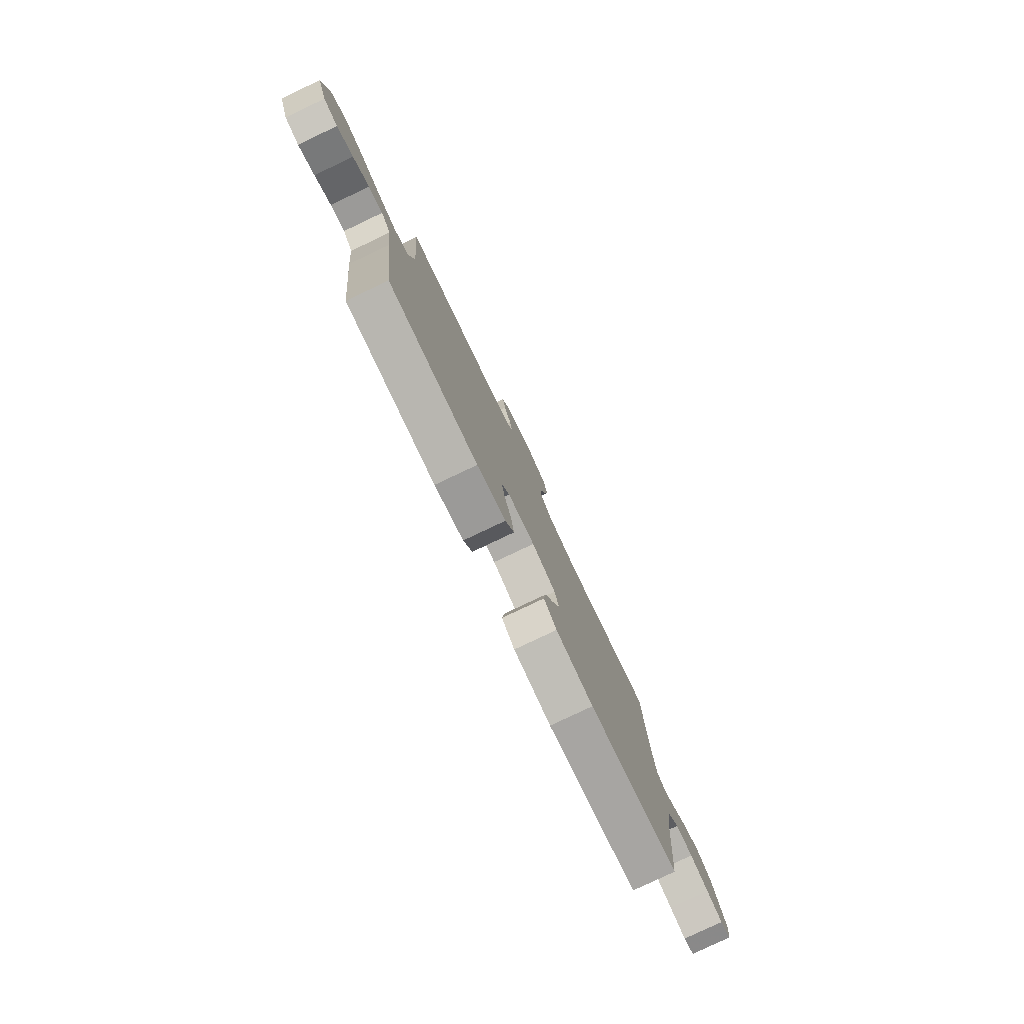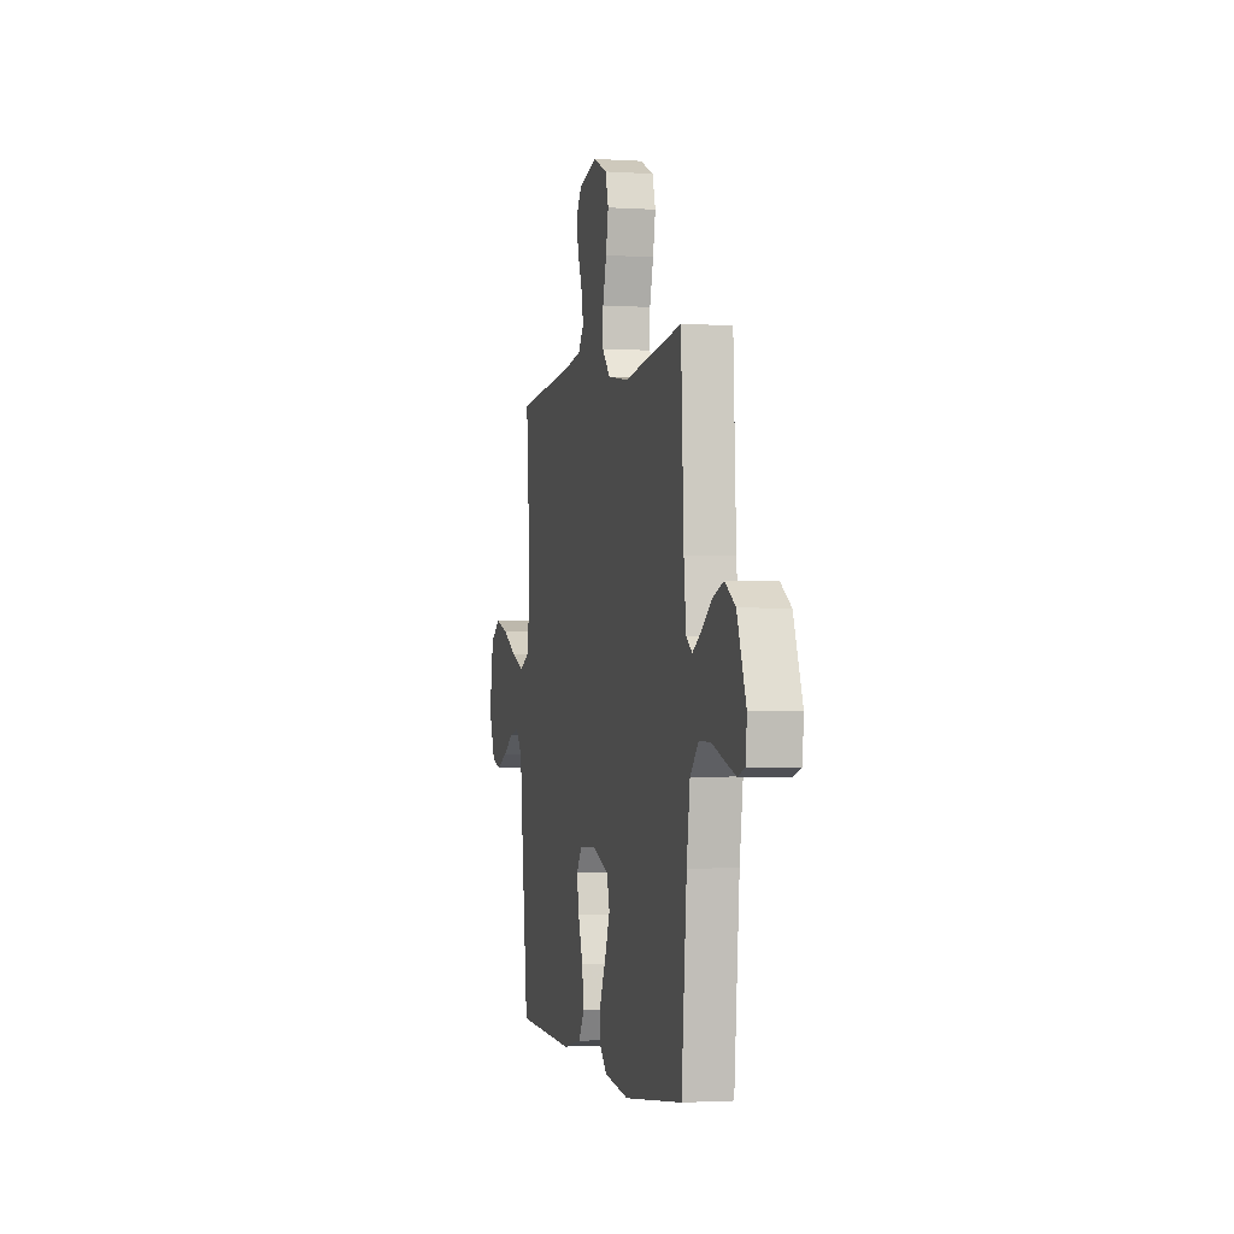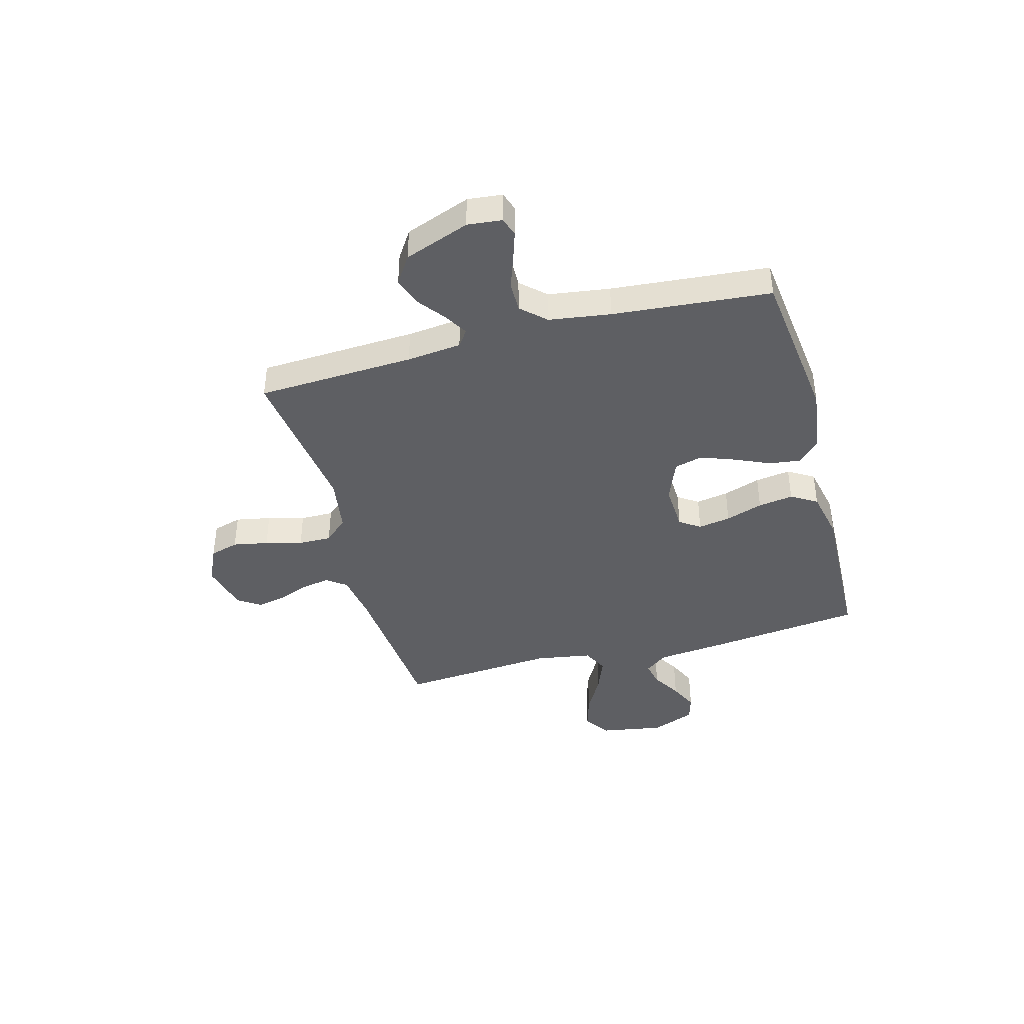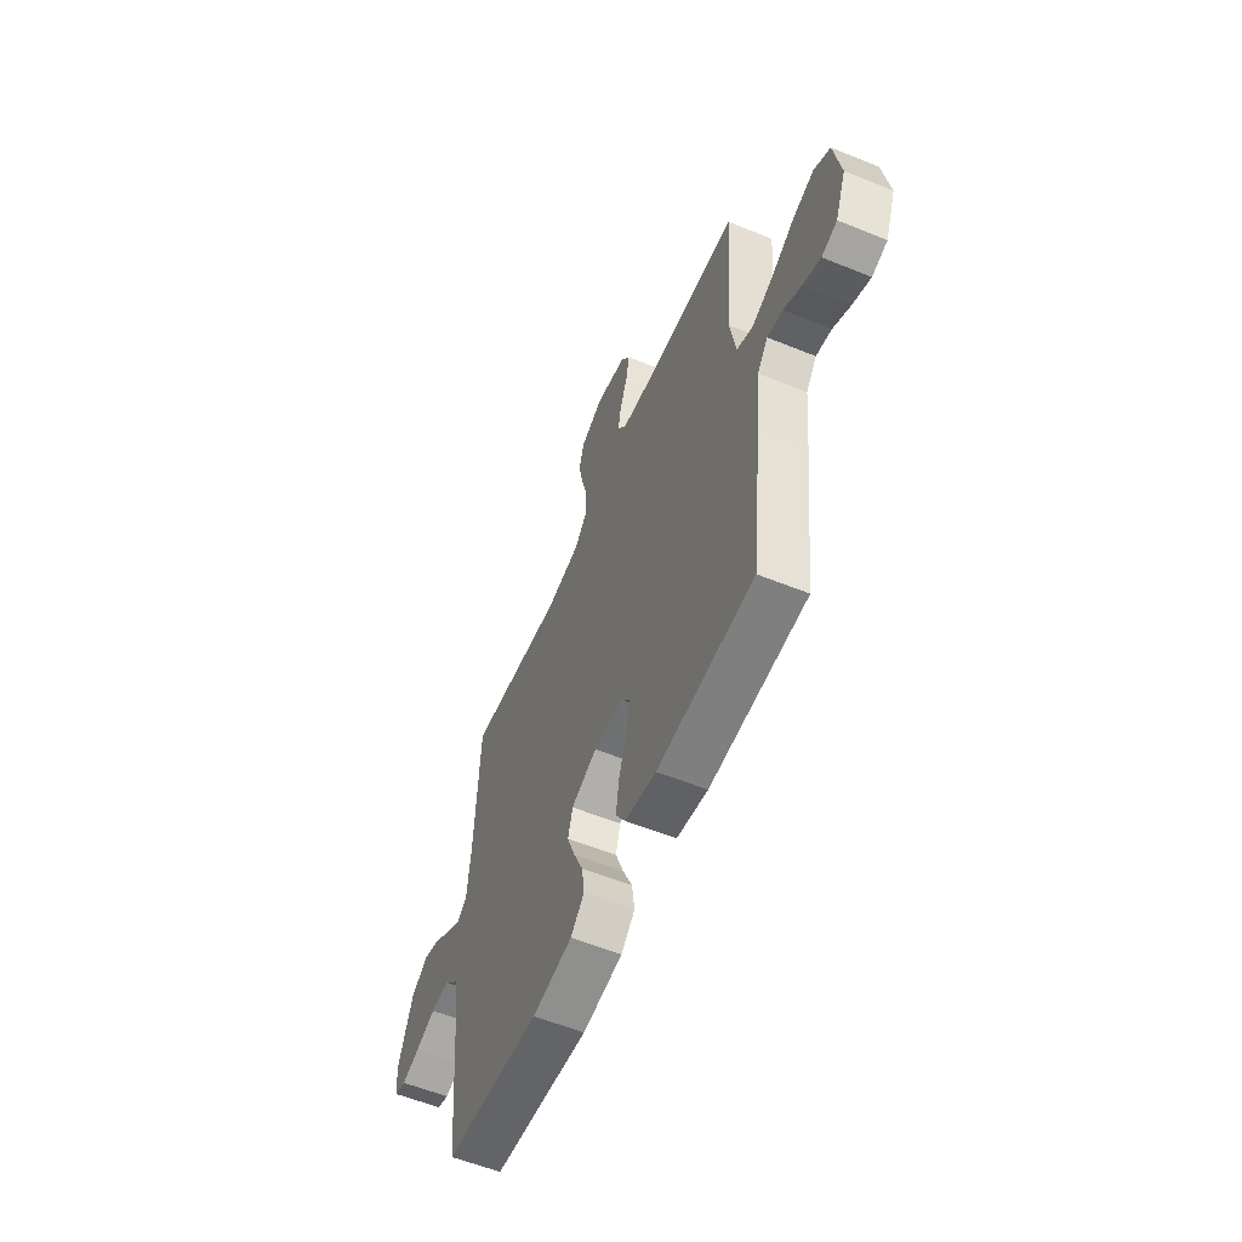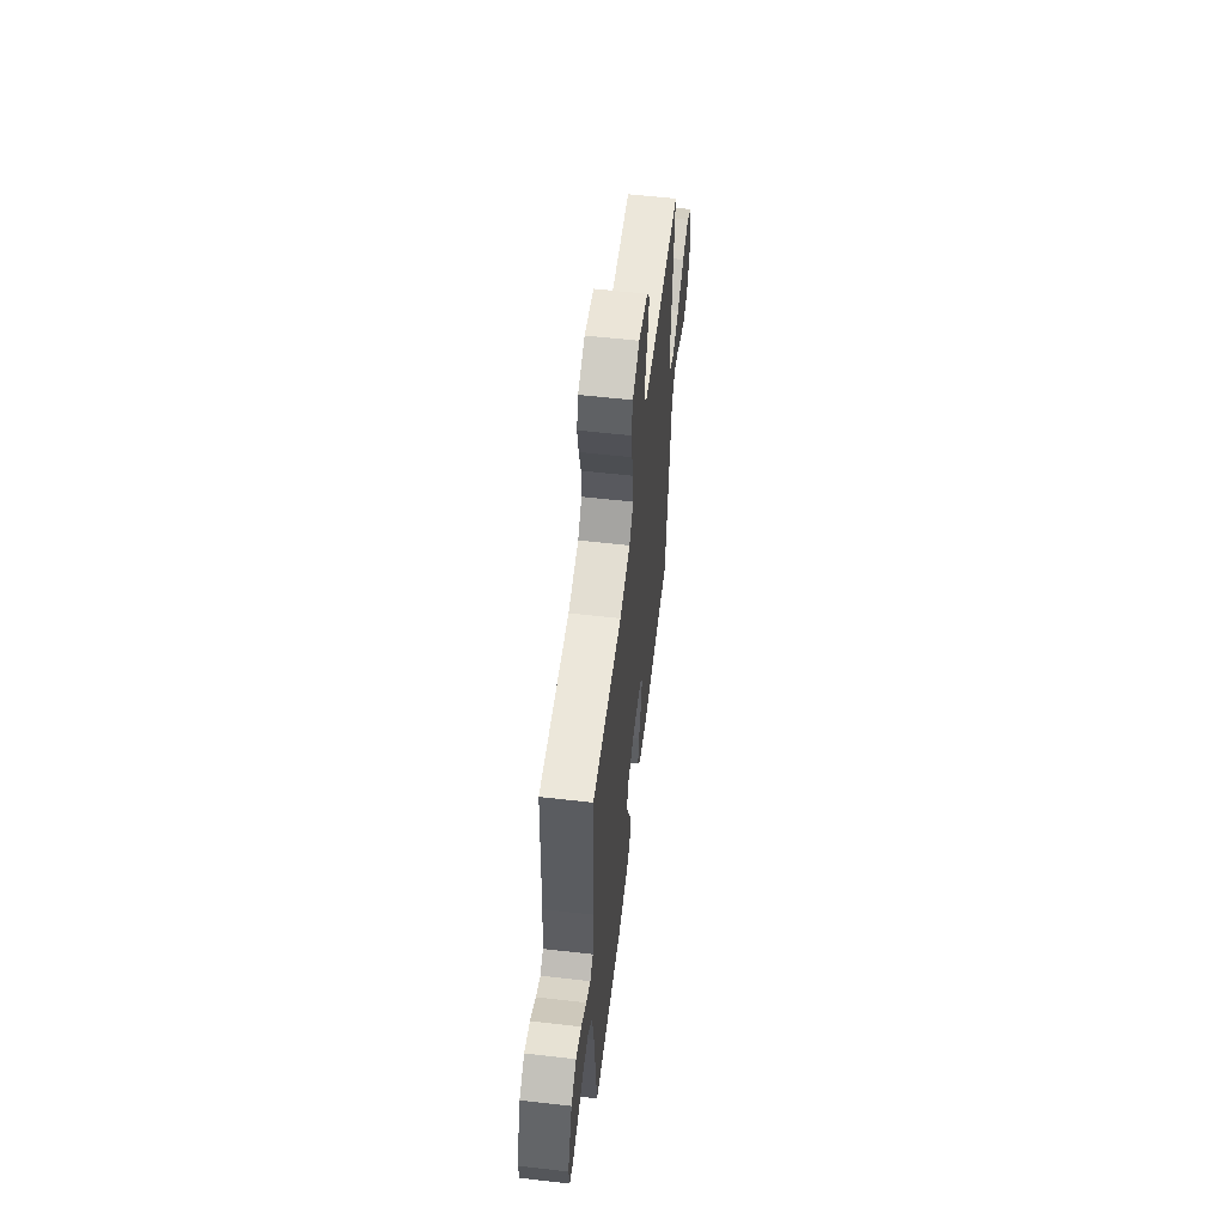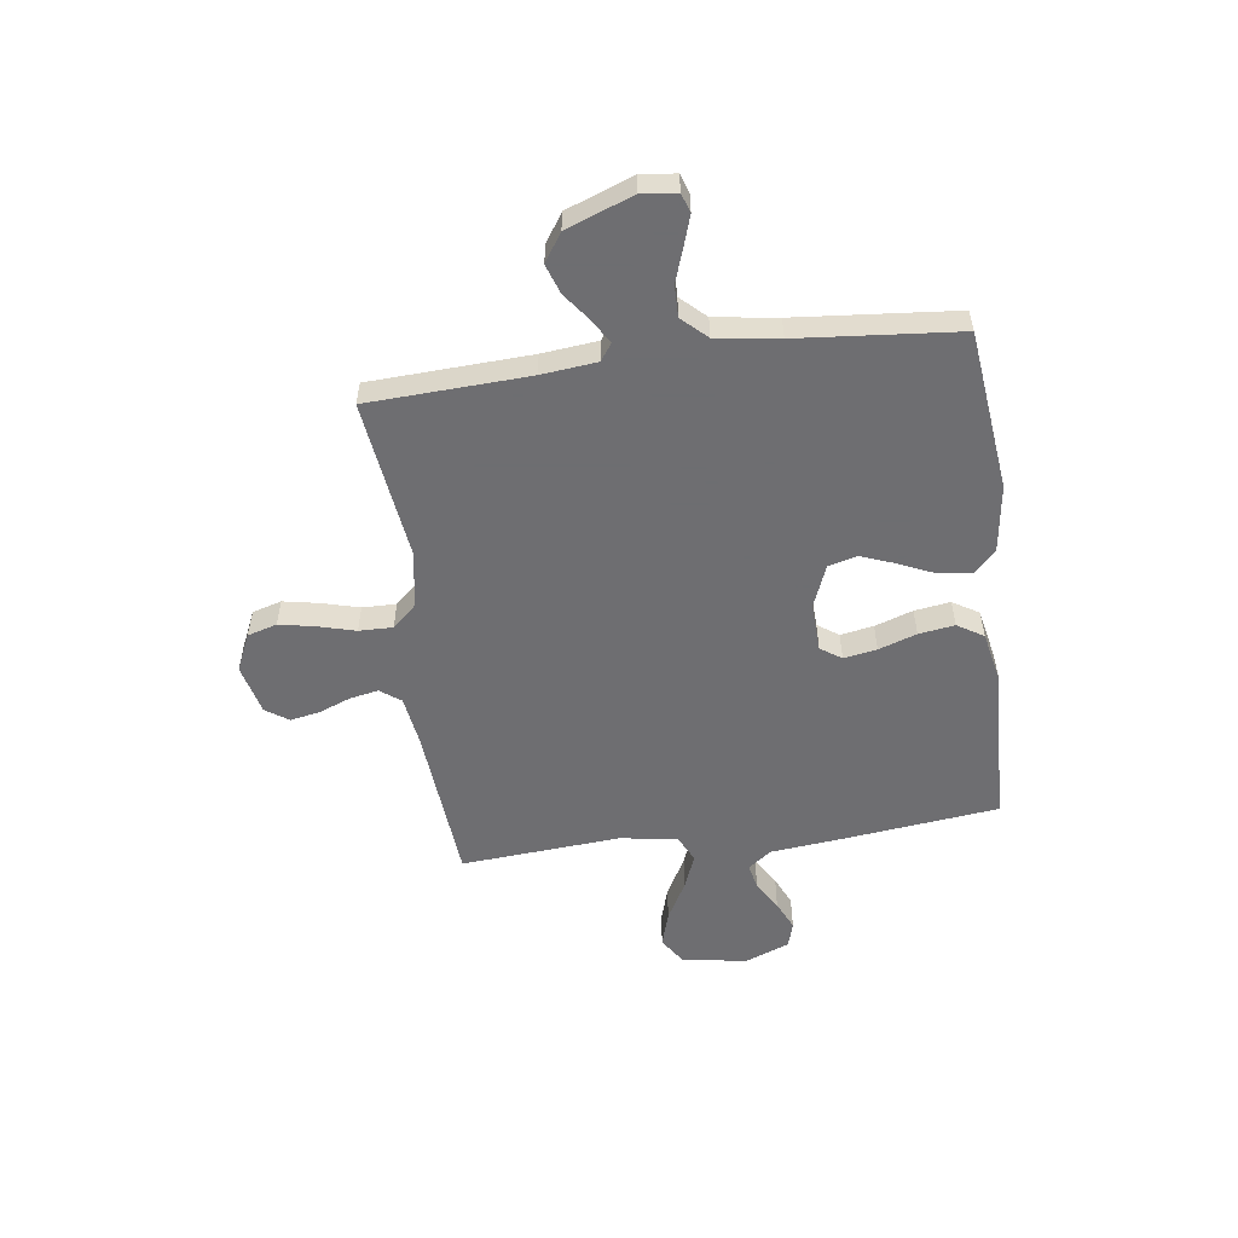
<metadata>
{"format":"obj","ext":"obj","renderer":"f3d","projection":"perspective","resolution":1024,"background":"white","views":[{"elev":-79.6,"azim":-64.6,"up":"+Z"},{"elev":-1.9,"azim":76.7,"up":"+Z"},{"elev":-40.9,"azim":105.3,"up":"+Y"},{"elev":-57.7,"azim":-112.8,"up":"+Z"},{"elev":58.3,"azim":96.7,"up":"+Z"},{"elev":-54.4,"azim":97.7,"up":"+Y"}]}
</metadata>
<code>
v 0.5 0.07 0.5
v 0.514 0.07 0.2
v 0.525 0.07 0.096
v 0.556 0.07 0.074
v 0.6 0.07 0.1
v 0.653 0.07 0.14
v 0.708 0.07 0.159
v 0.761 0.07 0.124
v 0.807 0.07 0
v 0.8 0.07 -0.066
v 0.764 0.07 -0.078
v 0.709 0.07 -0.06
v 0.646 0.07 -0.038
v 0.587 0.07 -0.037
v 0.544 0.07 -0.083
v 0.527 0.07 -0.2
v 0.5 0.07 -0.5
v 0.2 0.07 -0.535
v 0.075 0.07 -0.518
v 0.032 0.07 -0.476
v 0.04 0.07 -0.416
v 0.07 0.07 -0.349
v 0.094 0.07 -0.285
v 0.08 0.07 -0.231
v 0 0.07 -0.199
v -0.091 0.07 -0.203
v -0.118 0.07 -0.242
v -0.107 0.07 -0.304
v -0.083 0.07 -0.375
v -0.073 0.07 -0.442
v -0.103 0.07 -0.491
v -0.2 0.07 -0.511
v -0.5 0.07 -0.5
v -0.535 0.07 -0.2
v -0.548 0.07 -0.073
v -0.581 0.07 -0.03
v -0.629 0.07 -0.04
v -0.684 0.07 -0.073
v -0.739 0.07 -0.098
v -0.787 0.07 -0.084
v -0.82 0.07 0
v -0.799 0.07 0.122
v -0.749 0.07 0.155
v -0.683 0.07 0.135
v -0.61 0.07 0.095
v -0.544 0.07 0.069
v -0.495 0.07 0.093
v -0.477 0.07 0.2
v -0.5 0.07 0.5
v -0.2 0.07 0.525
v -0.107 0.07 0.539
v -0.079 0.07 0.577
v -0.089 0.07 0.63
v -0.112 0.07 0.689
v -0.123 0.07 0.745
v -0.094 0.07 0.788
v 0 0.07 0.811
v 0.07 0.07 0.779
v 0.086 0.07 0.724
v 0.073 0.07 0.657
v 0.054 0.07 0.587
v 0.053 0.07 0.524
v 0.094 0.07 0.479
v 0.2 0.07 0.462
v 0.5 0 0.5
v 0.514 0 0.2
v 0.525 0 0.096
v 0.556 0 0.074
v 0.6 0 0.1
v 0.653 0 0.14
v 0.708 0 0.159
v 0.761 0 0.124
v 0.807 0 0
v 0.8 0 -0.066
v 0.764 0 -0.078
v 0.709 0 -0.06
v 0.646 0 -0.038
v 0.587 0 -0.037
v 0.544 0 -0.083
v 0.527 0 -0.2
v 0.5 0 -0.5
v 0.2 0 -0.535
v 0.075 0 -0.518
v 0.032 0 -0.476
v 0.04 0 -0.416
v 0.07 0 -0.349
v 0.094 0 -0.285
v 0.08 0 -0.231
v 0 0 -0.199
v -0.091 0 -0.203
v -0.118 0 -0.242
v -0.107 0 -0.304
v -0.083 0 -0.375
v -0.073 0 -0.442
v -0.103 0 -0.491
v -0.2 0 -0.511
v -0.5 0 -0.5
v -0.535 0 -0.2
v -0.548 0 -0.073
v -0.581 0 -0.03
v -0.629 0 -0.04
v -0.684 0 -0.073
v -0.739 0 -0.098
v -0.787 0 -0.084
v -0.82 0 0
v -0.799 0 0.122
v -0.749 0 0.155
v -0.683 0 0.135
v -0.61 0 0.095
v -0.544 0 0.069
v -0.495 0 0.093
v -0.477 0 0.2
v -0.5 0 0.5
v -0.2 0 0.525
v -0.107 0 0.539
v -0.079 0 0.577
v -0.089 0 0.63
v -0.112 0 0.689
v -0.123 0 0.745
v -0.094 0 0.788
v 0 0 0.811
v 0.07 0 0.779
v 0.086 0 0.724
v 0.073 0 0.657
v 0.054 0 0.587
v 0.053 0 0.524
v 0.094 0 0.479
v 0.2 0 0.462
f 59 60 61
f 58 59 61
f 57 58 61
f 56 57 61
f 55 56 61
f 54 55 61
f 53 54 61
f 52 53 61 62
f 51 52 62 63
f 48 49 50
f 50 51 63
f 48 50 63
f 47 48 63
f 43 44 45
f 42 43 45
f 41 42 45
f 40 41 45
f 39 40 45
f 38 39 45
f 37 38 45
f 36 37 45 46
f 35 36 46 47
f 34 35 47
f 33 34 47
f 32 33 47
f 31 32 47
f 30 31 47
f 29 30 47
f 28 29 47
f 20 21 22
f 19 20 22
f 18 19 22
f 17 18 22
f 16 17 22
f 15 16 22 23
f 14 15 23 24
f 11 12 13
f 10 11 13
f 9 10 13
f 8 9 13
f 7 8 13
f 6 7 13
f 5 6 13
f 4 5 13 14
f 14 24 25
f 4 14 25
f 3 4 25
f 64 1 2
f 3 25 26
f 2 3 26
f 64 2 26
f 63 64 26
f 47 63 26 27
f 27 28 47
f 125 124 123
f 125 123 122
f 125 122 121
f 125 121 120
f 125 120 119
f 125 119 118
f 125 118 117
f 126 125 117 116
f 127 126 116 115
f 114 113 112
f 127 115 114
f 127 114 112
f 127 112 111
f 109 108 107
f 109 107 106
f 109 106 105
f 109 105 104
f 109 104 103
f 109 103 102
f 109 102 101
f 110 109 101 100
f 111 110 100 99
f 111 99 98
f 111 98 97
f 111 97 96
f 111 96 95
f 111 95 94
f 111 94 93
f 111 93 92
f 86 85 84
f 86 84 83
f 86 83 82
f 86 82 81
f 86 81 80
f 87 86 80 79
f 88 87 79 78
f 77 76 75
f 77 75 74
f 77 74 73
f 77 73 72
f 77 72 71
f 77 71 70
f 77 70 69
f 78 77 69 68
f 89 88 78
f 89 78 68
f 89 68 67
f 66 65 128
f 90 89 67
f 90 67 66
f 90 66 128
f 90 128 127
f 91 90 127 111
f 111 92 91
f 1 65 66 2
f 2 66 67 3
f 3 67 68 4
f 4 68 69 5
f 5 69 70 6
f 6 70 71 7
f 7 71 72 8
f 8 72 73 9
f 9 73 74 10
f 10 74 75 11
f 11 75 76 12
f 12 76 77 13
f 13 77 78 14
f 14 78 79 15
f 15 79 80 16
f 16 80 81 17
f 17 81 82 18
f 18 82 83 19
f 19 83 84 20
f 20 84 85 21
f 21 85 86 22
f 22 86 87 23
f 23 87 88 24
f 24 88 89 25
f 25 89 90 26
f 26 90 91 27
f 27 91 92 28
f 28 92 93 29
f 29 93 94 30
f 30 94 95 31
f 31 95 96 32
f 32 96 97 33
f 33 97 98 34
f 34 98 99 35
f 35 99 100 36
f 36 100 101 37
f 37 101 102 38
f 38 102 103 39
f 39 103 104 40
f 40 104 105 41
f 41 105 106 42
f 42 106 107 43
f 43 107 108 44
f 44 108 109 45
f 45 109 110 46
f 46 110 111 47
f 47 111 112 48
f 48 112 113 49
f 49 113 114 50
f 50 114 115 51
f 51 115 116 52
f 52 116 117 53
f 53 117 118 54
f 54 118 119 55
f 55 119 120 56
f 56 120 121 57
f 57 121 122 58
f 58 122 123 59
f 59 123 124 60
f 60 124 125 61
f 61 125 126 62
f 62 126 127 63
f 63 127 128 64
f 64 128 65 1

</code>
